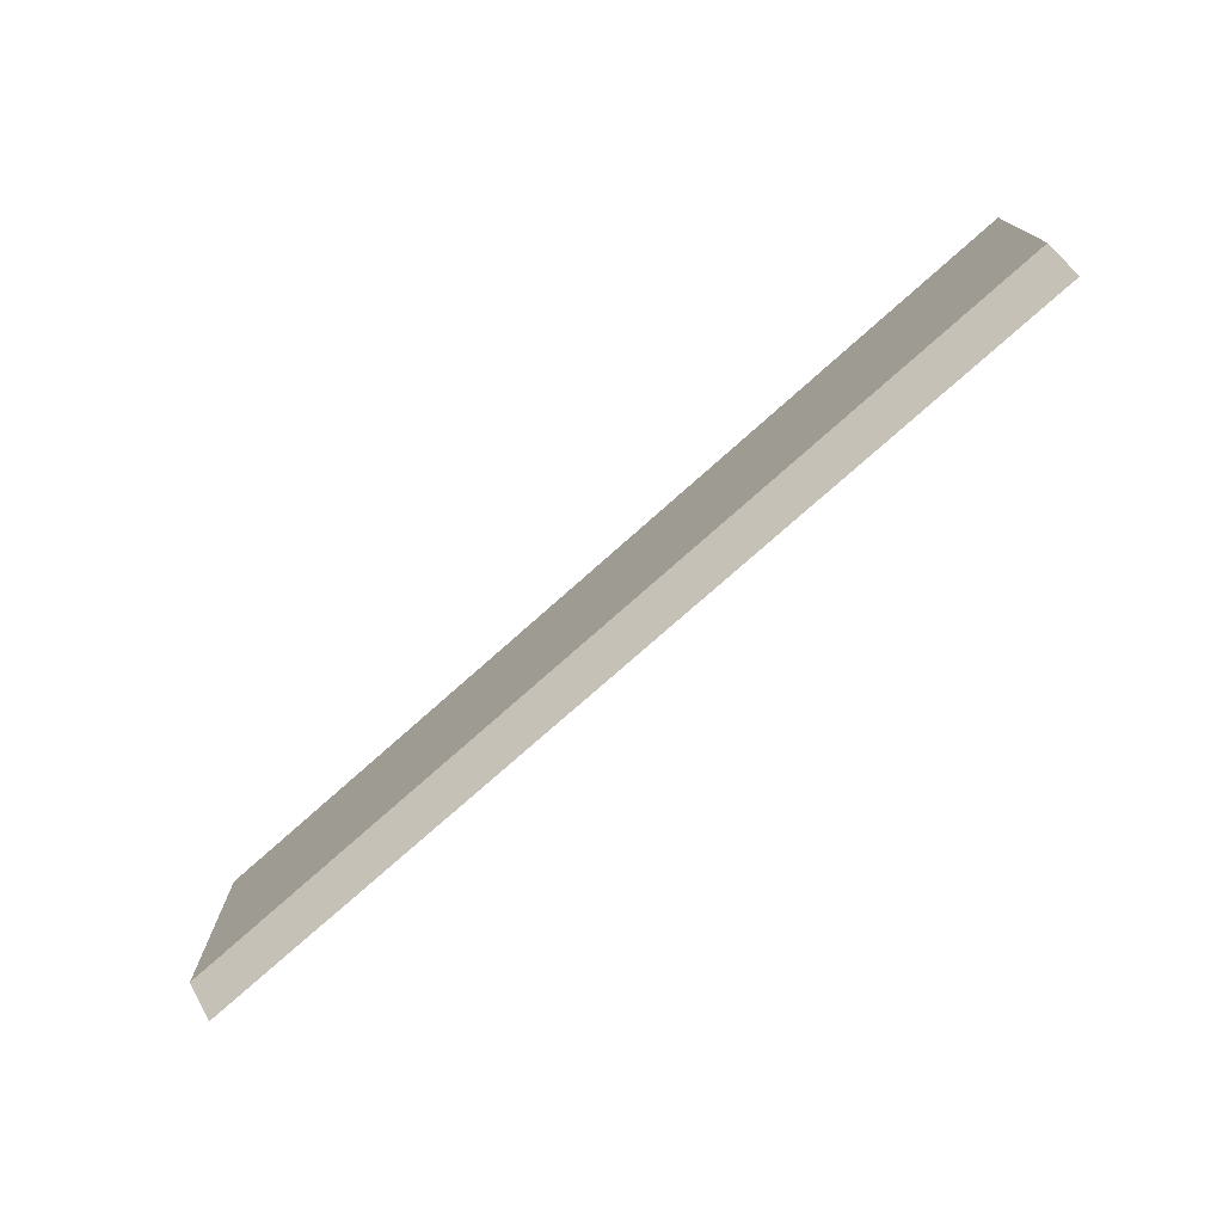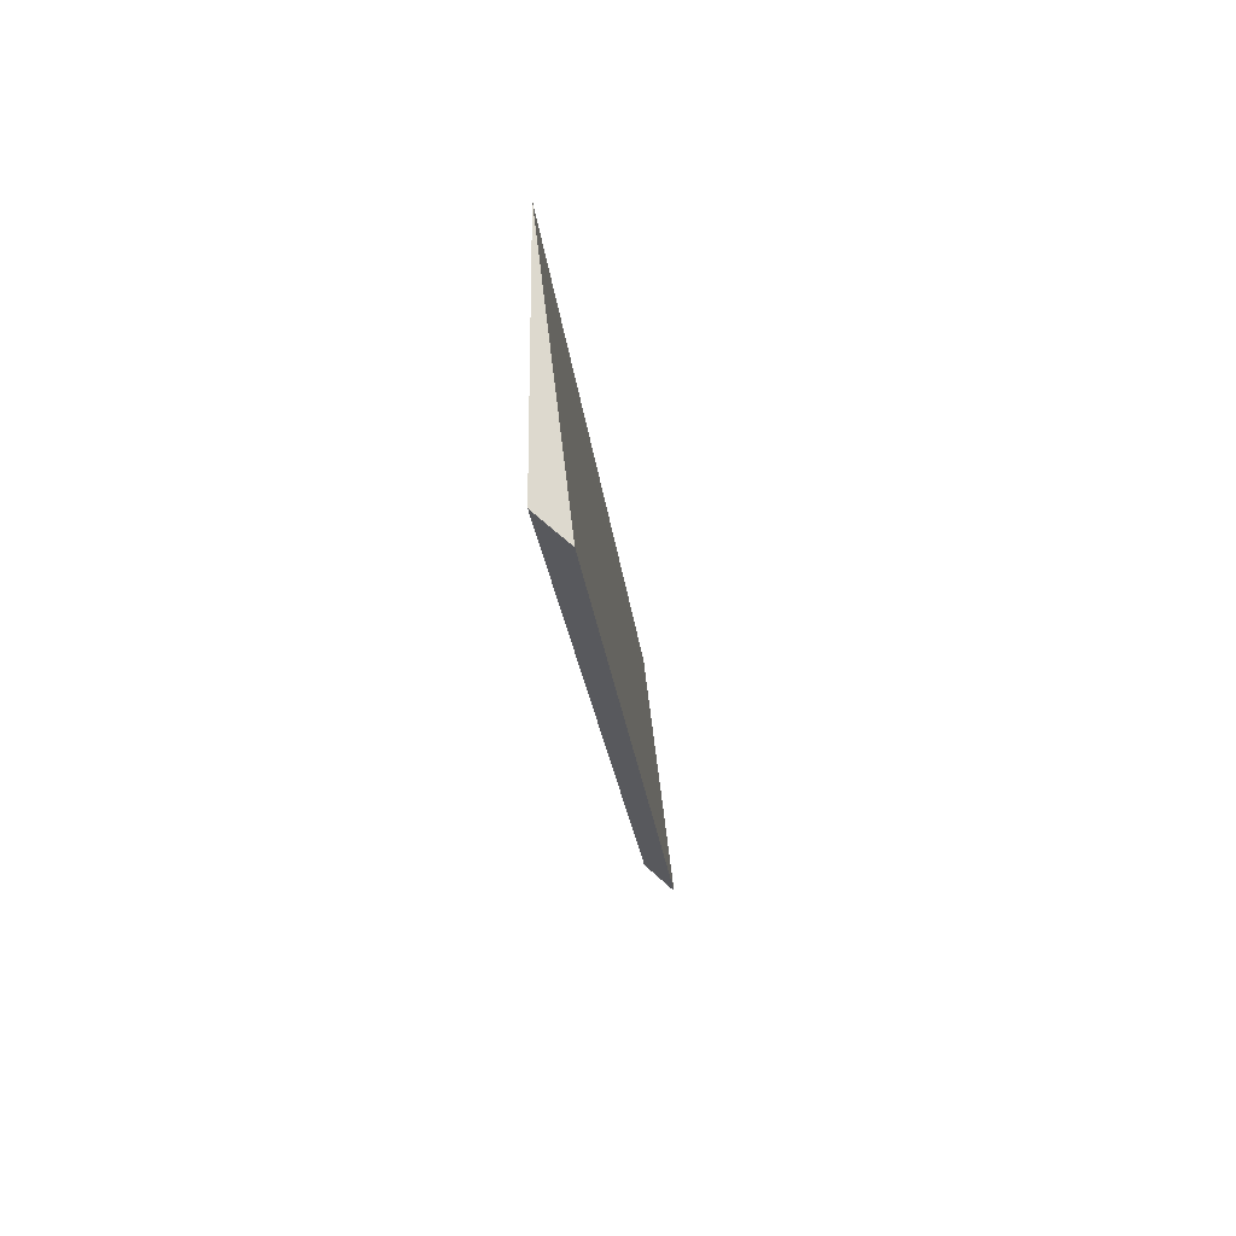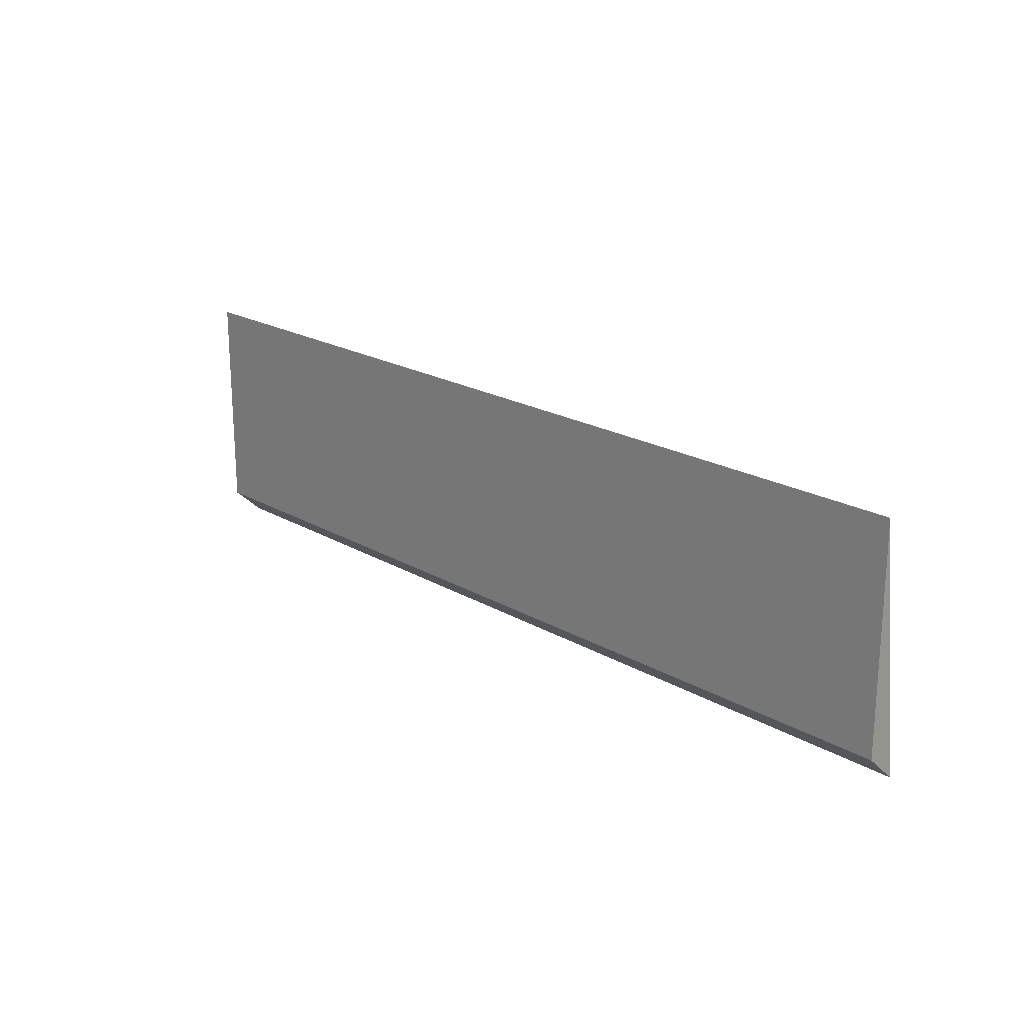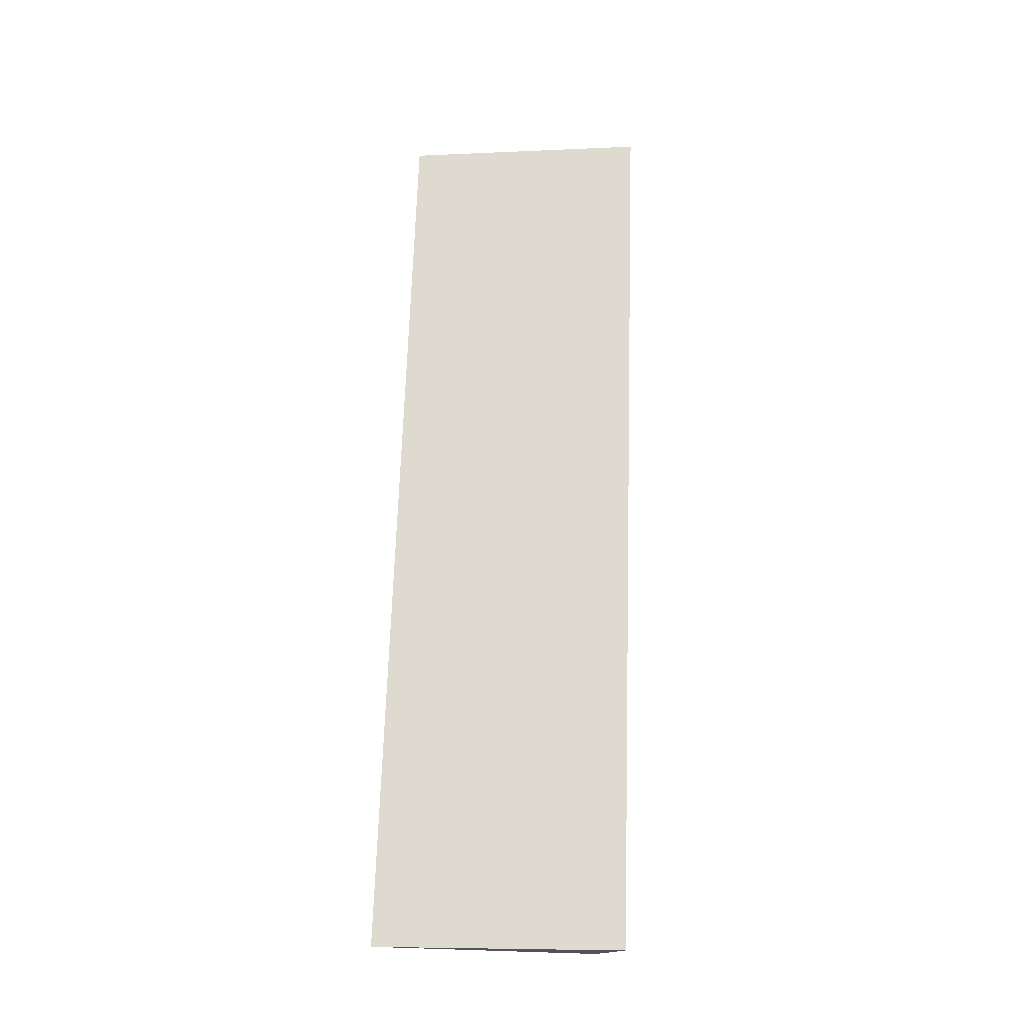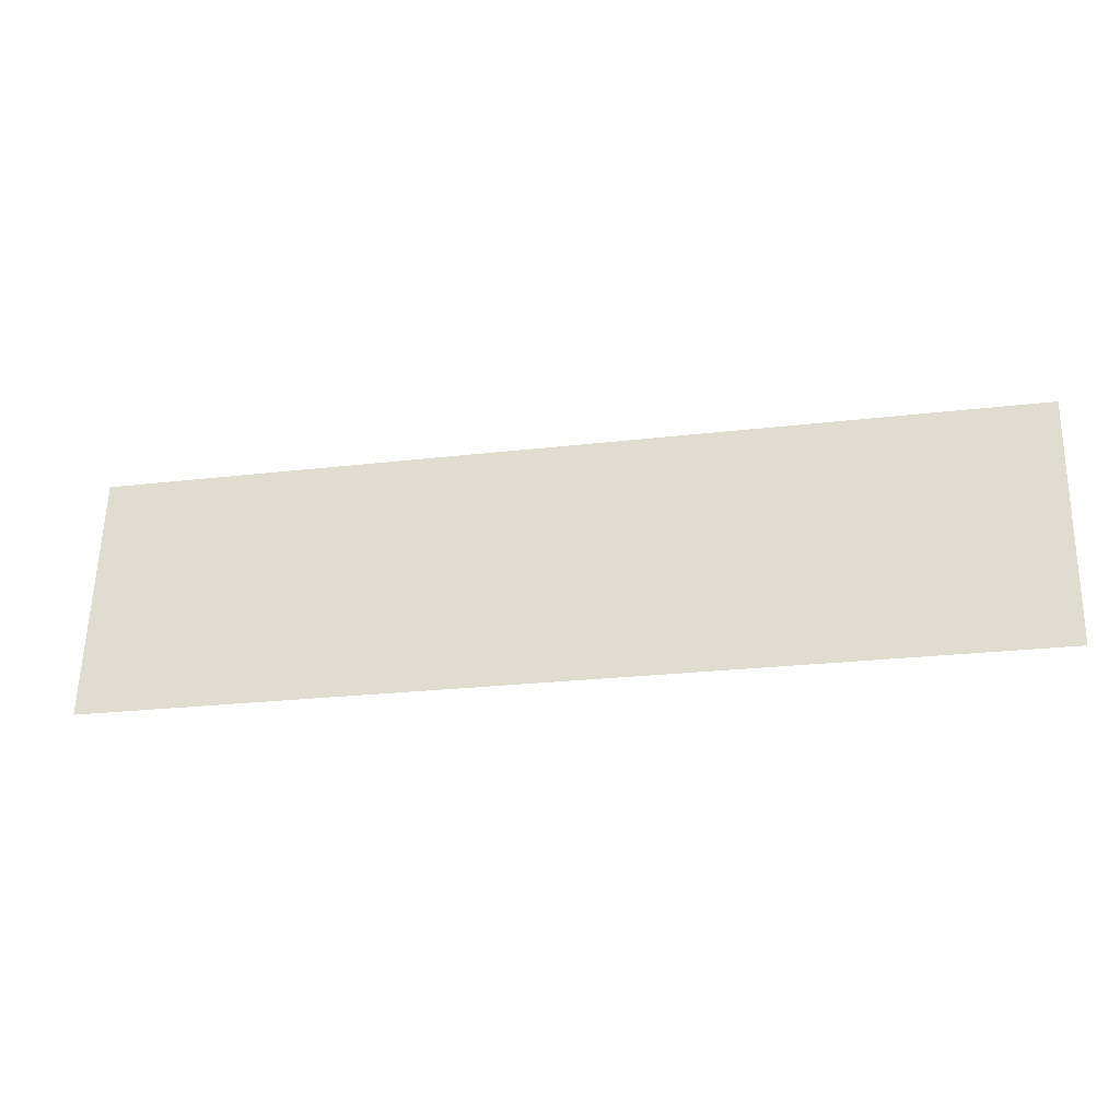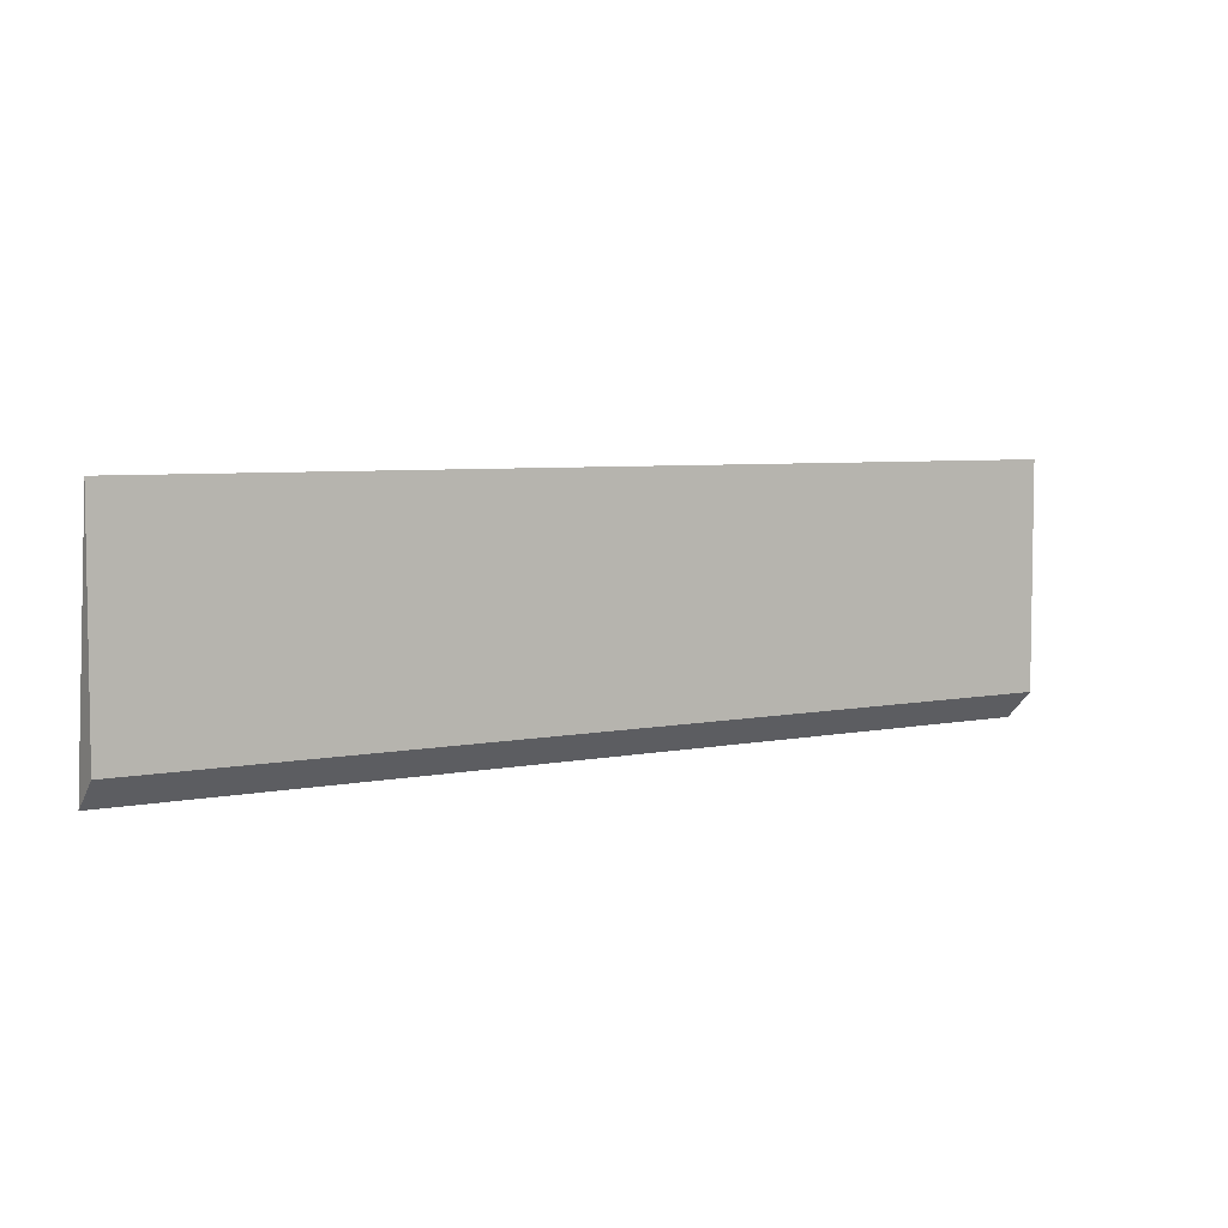
<metadata>
{"format":"obj","ext":"obj","renderer":"f3d","projection":"perspective","resolution":1024,"background":"white","views":[{"elev":-74.8,"azim":-138.2,"up":"+Y"},{"elev":-20.4,"azim":-84.8,"up":"+Y"},{"elev":20.6,"azim":-133.5,"up":"+Y"},{"elev":67.6,"azim":-88.2,"up":"+Z"},{"elev":-23.1,"azim":11.5,"up":"+Y"},{"elev":5.4,"azim":147.5,"up":"+Y"}]}
</metadata>
<code>
v 0.4136 1.382 -0.104
v 0.4136 1.163 -0.0775
v -0.3996 1.187 -0.104
v -0.3996 1.382 -0.104
v -0.3996 1.163 -0.0775
v 0.4136 1.187 -0.104
f 1 3 4
f 2 1 4
f 5 2 4
f 5 4 3
f 6 1 2
f 6 3 1
f 6 5 3
f 6 2 5

</code>
